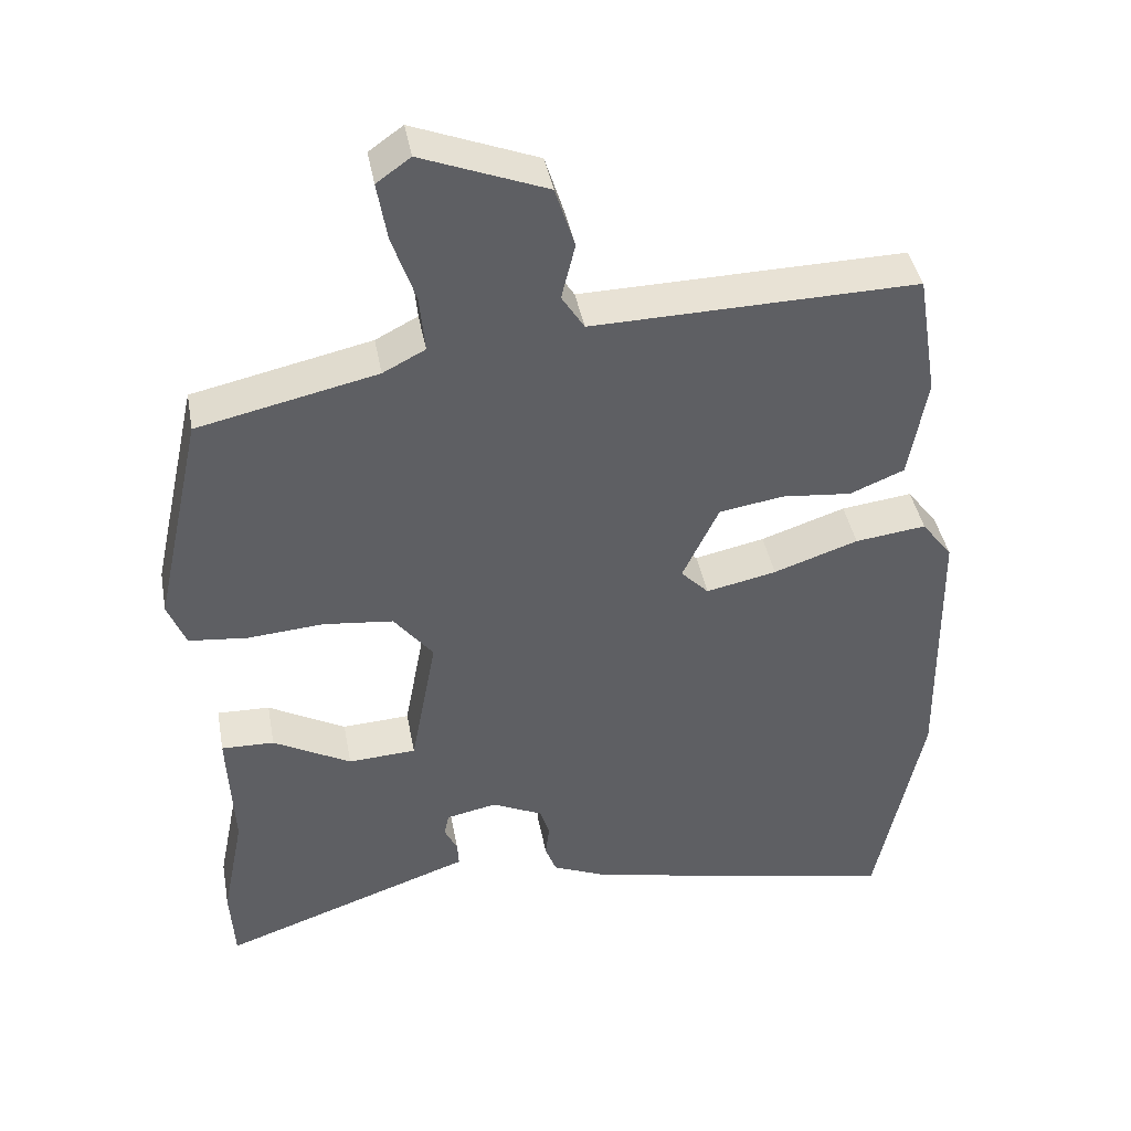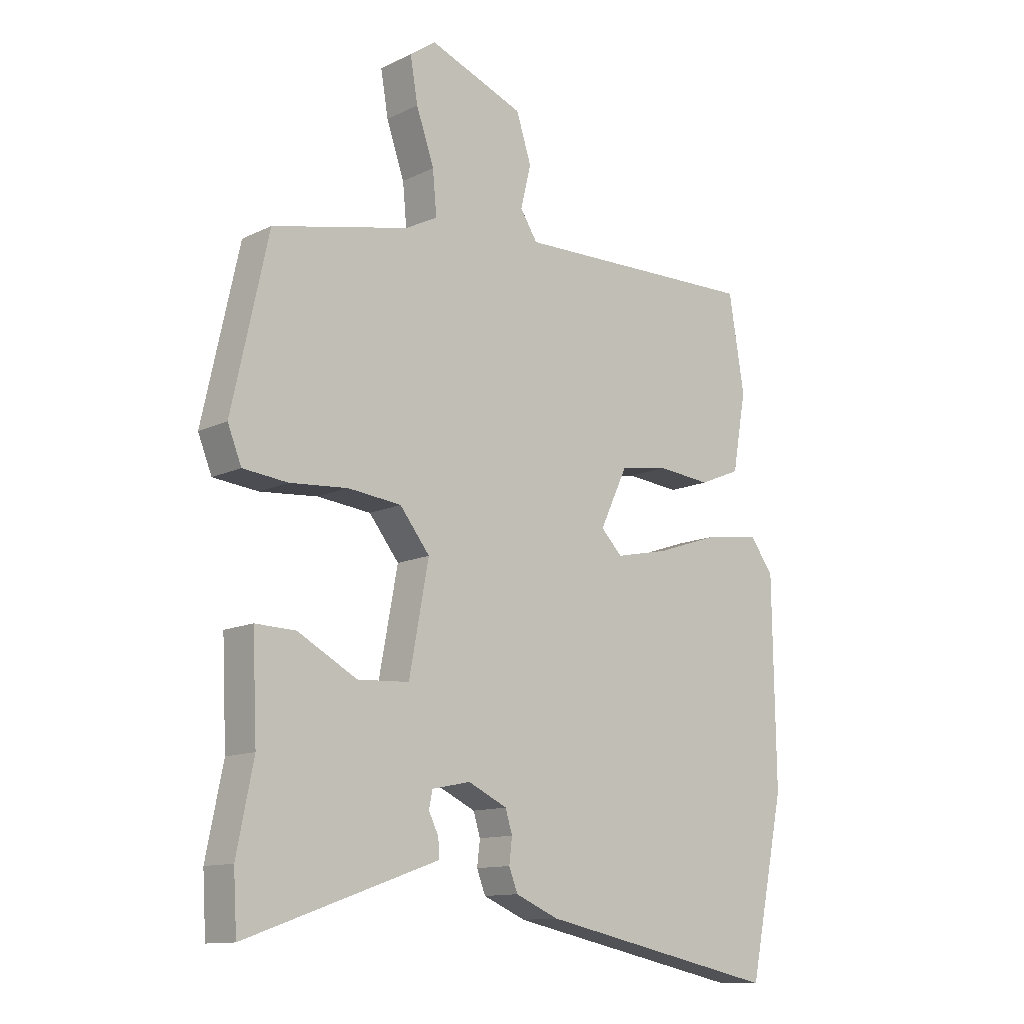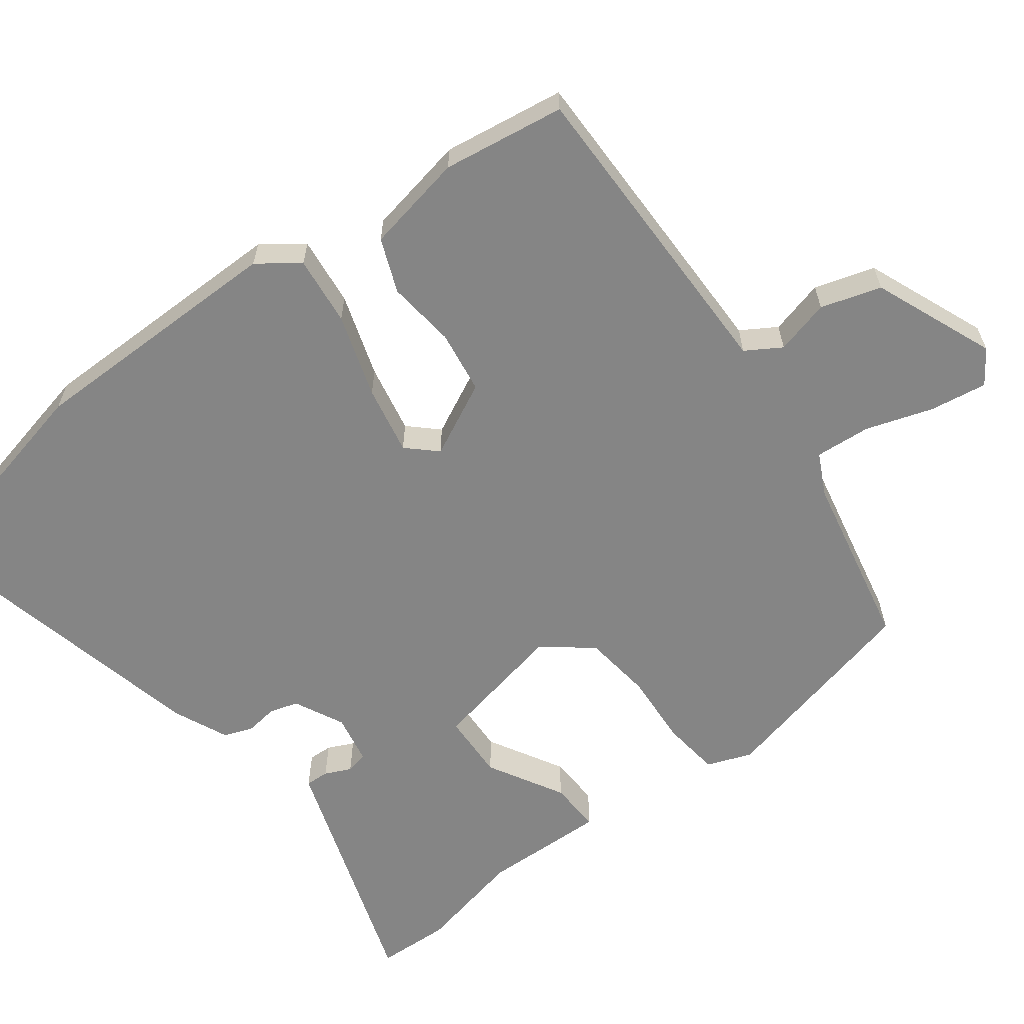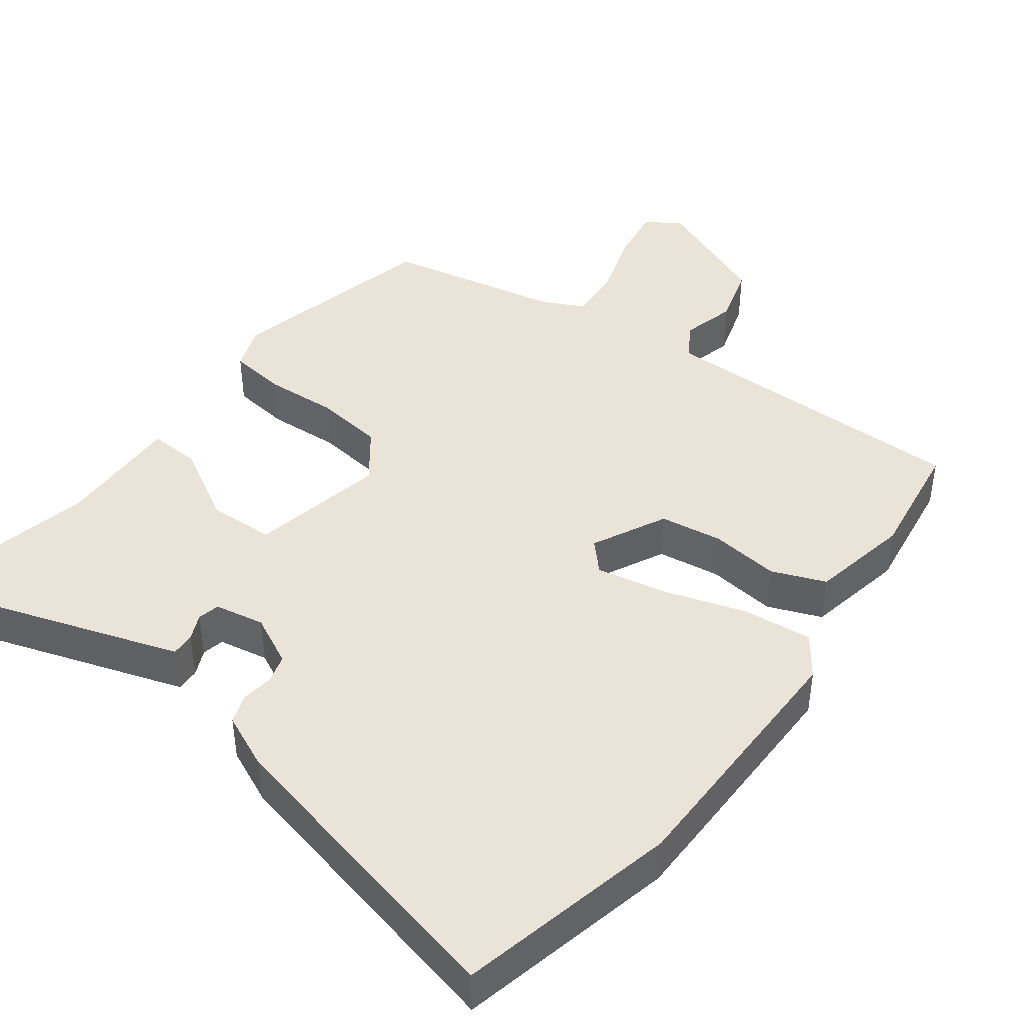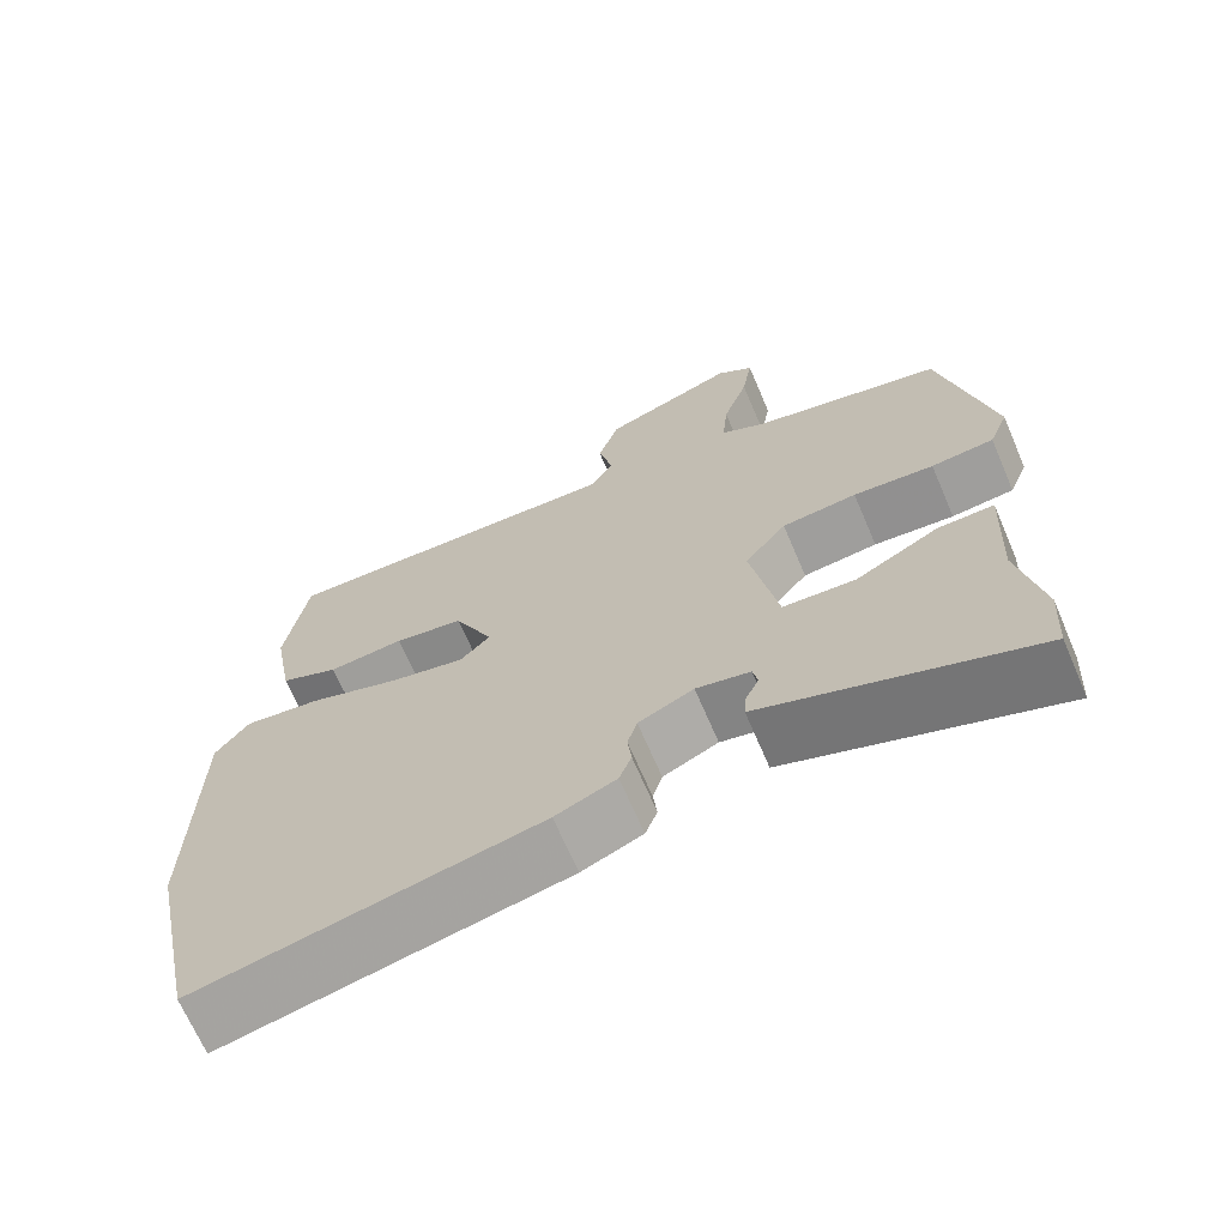
<metadata>
{"format":"obj","ext":"obj","renderer":"f3d","projection":"perspective","resolution":1024,"background":"white","views":[{"elev":41.3,"azim":169.6,"up":"+Z"},{"elev":-12.4,"azim":138.5,"up":"+Z"},{"elev":-61.8,"azim":-52.1,"up":"+Y"},{"elev":43.4,"azim":-142.0,"up":"+Y"},{"elev":-68.2,"azim":23.2,"up":"+Z"}]}
</metadata>
<code>
v 0.502 0.07 -0.467
v 0.496 0.07 -0.566
v 0.212 0.07 -0.466
v 0.161 0.07 -0.448
v 0.163 0.07 -0.416
v 0.18 0.07 -0.381
v 0.174 0.07 -0.351
v 0.107 0.07 -0.337
v 0.039 0.07 -0.369
v 0.027 0.07 -0.408
v 0.032 0.07 -0.451
v 0.017 0.07 -0.49
v -0.058 0.07 -0.522
v -0.477 0.07 -0.61
v -0.539 0.07 -0.312
v -0.534 0.07 0.043
v -0.493 0.07 0.097
v -0.399 0.07 0.085
v -0.287 0.07 0.047
v -0.194 0.07 0.027
v -0.157 0.07 0.065
v -0.205 0.07 0.166
v -0.29 0.07 0.18
v -0.383 0.07 0.171
v -0.455 0.07 0.201
v -0.479 0.07 0.336
v -0.452 0.07 0.501
v -0.194 0.07 0.495
v -0.022 0.07 0.491
v 0.008 0.07 0.538
v -0.01 0.07 0.612
v 0.016 0.07 0.693
v 0.181 0.07 0.757
v 0.226 0.07 0.725
v 0.213 0.07 0.648
v 0.182 0.07 0.558
v 0.175 0.07 0.483
v 0.231 0.07 0.454
v 0.468 0.07 0.401
v 0.531 0.07 0.113
v 0.507 0.07 0.053
v 0.429 0.07 0.045
v 0.329 0.07 0.053
v 0.236 0.07 0.043
v 0.184 0.07 -0.023
v 0.218 0.07 -0.206
v 0.308 0.07 -0.211
v 0.411 0.07 -0.155
v 0.481 0.07 -0.153
v 0.473 0.07 -0.322
v 0.502 0 -0.467
v 0.496 0 -0.566
v 0.212 0 -0.466
v 0.161 0 -0.448
v 0.163 0 -0.416
v 0.18 0 -0.381
v 0.174 0 -0.351
v 0.107 0 -0.337
v 0.039 0 -0.369
v 0.027 0 -0.408
v 0.032 0 -0.451
v 0.017 0 -0.49
v -0.058 0 -0.522
v -0.477 0 -0.61
v -0.539 0 -0.312
v -0.534 0 0.043
v -0.493 0 0.097
v -0.399 0 0.085
v -0.287 0 0.047
v -0.194 0 0.027
v -0.157 0 0.065
v -0.205 0 0.166
v -0.29 0 0.18
v -0.383 0 0.171
v -0.455 0 0.201
v -0.479 0 0.336
v -0.452 0 0.501
v -0.194 0 0.495
v -0.022 0 0.491
v 0.008 0 0.538
v -0.01 0 0.612
v 0.016 0 0.693
v 0.181 0 0.757
v 0.226 0 0.725
v 0.213 0 0.648
v 0.182 0 0.558
v 0.175 0 0.483
v 0.231 0 0.454
v 0.468 0 0.401
v 0.531 0 0.113
v 0.507 0 0.053
v 0.429 0 0.045
v 0.329 0 0.053
v 0.236 0 0.043
v 0.184 0 -0.023
v 0.218 0 -0.206
v 0.308 0 -0.211
v 0.411 0 -0.155
v 0.481 0 -0.153
v 0.473 0 -0.322
f 47 48 49 50
f 1 2 3
f 50 1 3
f 47 50 3
f 46 47 3
f 45 46 3
f 41 42 43
f 40 41 43
f 39 40 43
f 38 39 43
f 37 38 43 44
f 34 35 36
f 33 34 36
f 32 33 36
f 31 32 36
f 30 31 36
f 29 30 36 37
f 28 29 37
f 27 28 37
f 26 27 37
f 25 26 37
f 24 25 37
f 23 24 37
f 22 23 37
f 37 44 45
f 22 37 45
f 21 22 45
f 17 18 19
f 16 17 19
f 15 16 19
f 14 15 19
f 13 14 19
f 12 13 19
f 11 12 19
f 10 11 19
f 9 10 19 20
f 20 21 45
f 9 20 45
f 8 9 45
f 3 4 5 6
f 3 6 7
f 45 3 7
f 7 8 45
f 100 99 98 97
f 53 52 51
f 53 51 100
f 53 100 97
f 53 97 96
f 53 96 95
f 93 92 91
f 93 91 90
f 93 90 89
f 93 89 88
f 94 93 88 87
f 86 85 84
f 86 84 83
f 86 83 82
f 86 82 81
f 86 81 80
f 87 86 80 79
f 87 79 78
f 87 78 77
f 87 77 76
f 87 76 75
f 87 75 74
f 87 74 73
f 87 73 72
f 95 94 87
f 95 87 72
f 95 72 71
f 69 68 67
f 69 67 66
f 69 66 65
f 69 65 64
f 69 64 63
f 69 63 62
f 69 62 61
f 69 61 60
f 70 69 60 59
f 95 71 70
f 95 70 59
f 95 59 58
f 56 55 54 53
f 57 56 53
f 57 53 95
f 95 58 57
f 1 51 52 2
f 2 52 53 3
f 3 53 54 4
f 4 54 55 5
f 5 55 56 6
f 6 56 57 7
f 7 57 58 8
f 8 58 59 9
f 9 59 60 10
f 10 60 61 11
f 11 61 62 12
f 12 62 63 13
f 13 63 64 14
f 14 64 65 15
f 15 65 66 16
f 16 66 67 17
f 17 67 68 18
f 18 68 69 19
f 19 69 70 20
f 20 70 71 21
f 21 71 72 22
f 22 72 73 23
f 23 73 74 24
f 24 74 75 25
f 25 75 76 26
f 26 76 77 27
f 27 77 78 28
f 28 78 79 29
f 29 79 80 30
f 30 80 81 31
f 31 81 82 32
f 32 82 83 33
f 33 83 84 34
f 34 84 85 35
f 35 85 86 36
f 36 86 87 37
f 37 87 88 38
f 38 88 89 39
f 39 89 90 40
f 40 90 91 41
f 41 91 92 42
f 42 92 93 43
f 43 93 94 44
f 44 94 95 45
f 45 95 96 46
f 46 96 97 47
f 47 97 98 48
f 48 98 99 49
f 49 99 100 50
f 50 100 51 1

</code>
